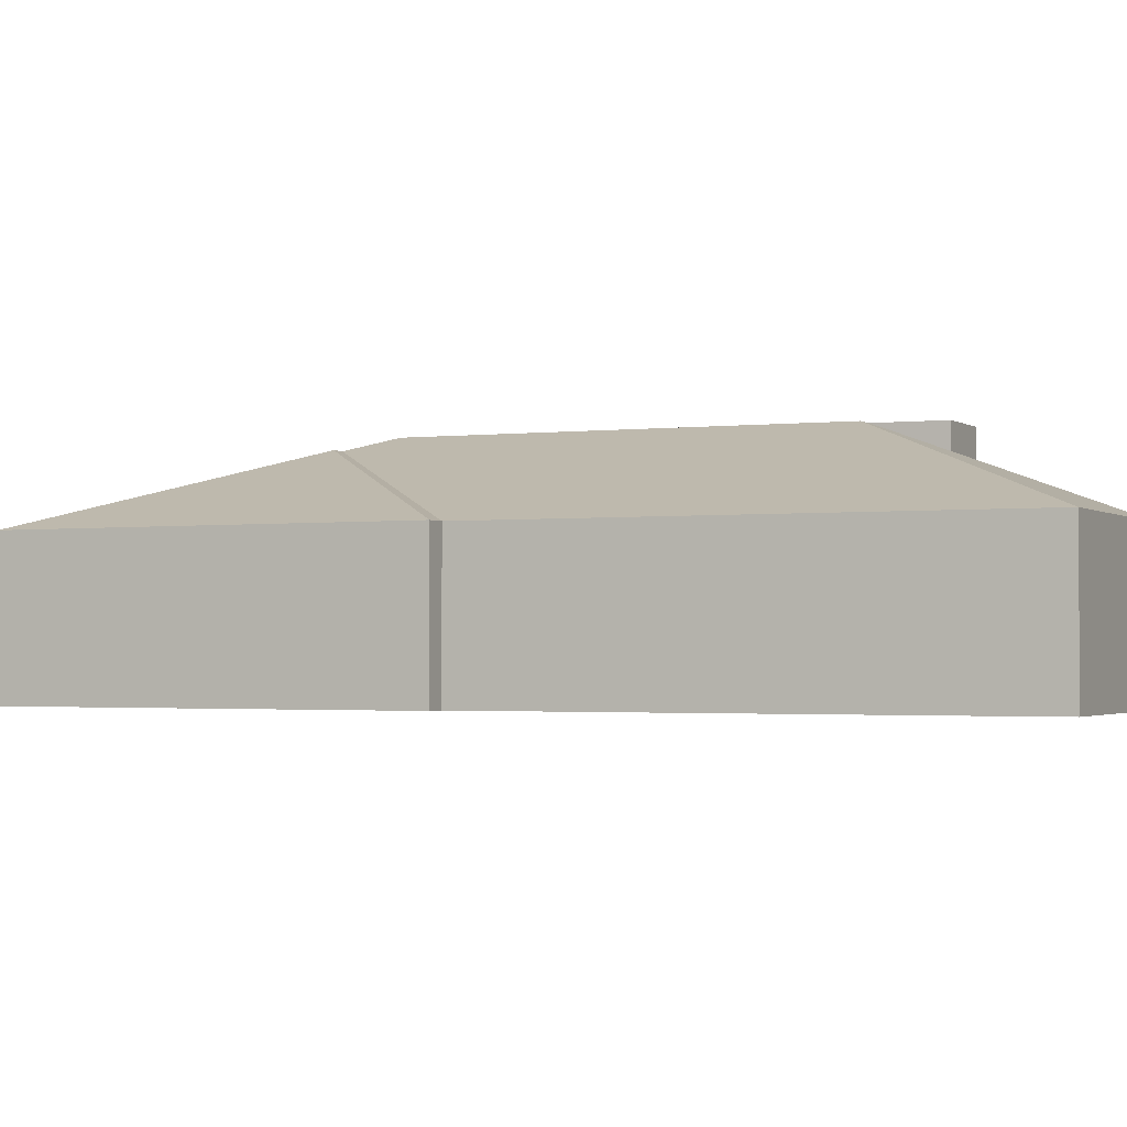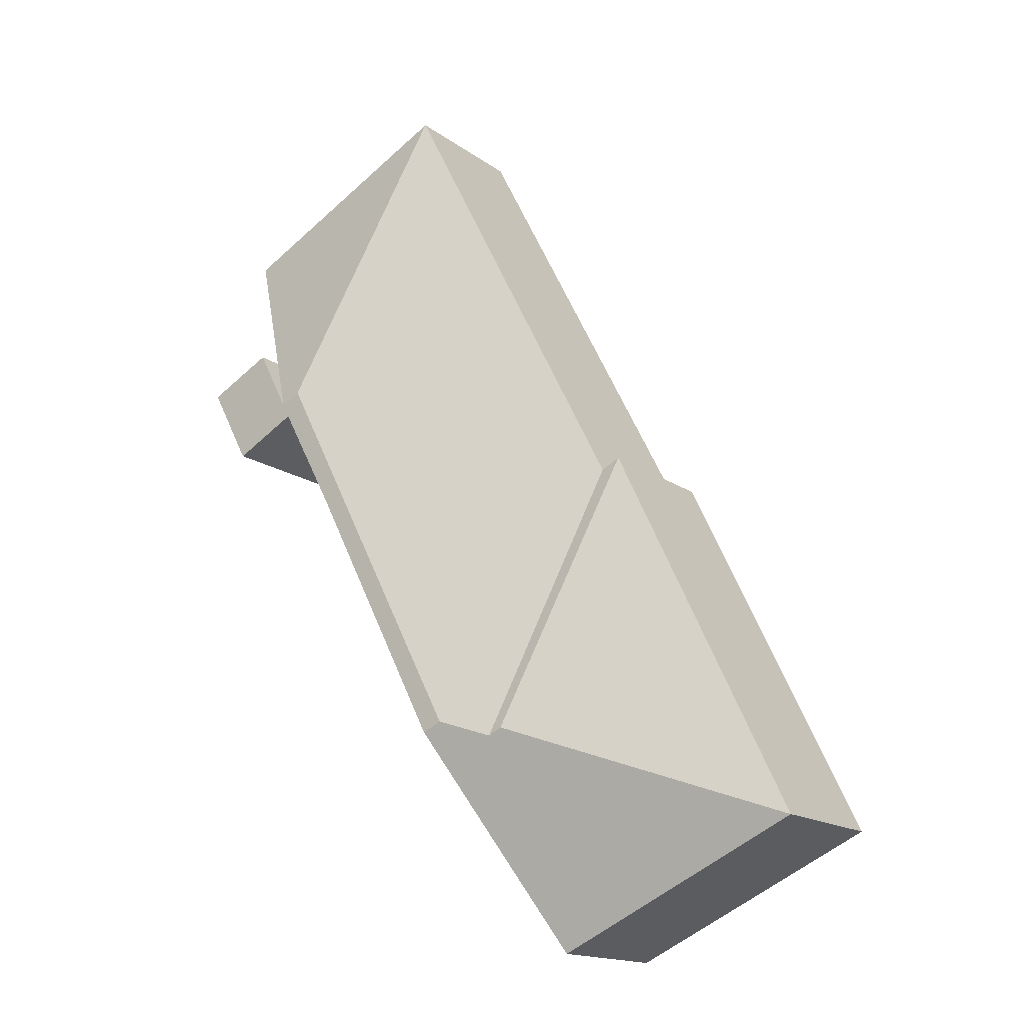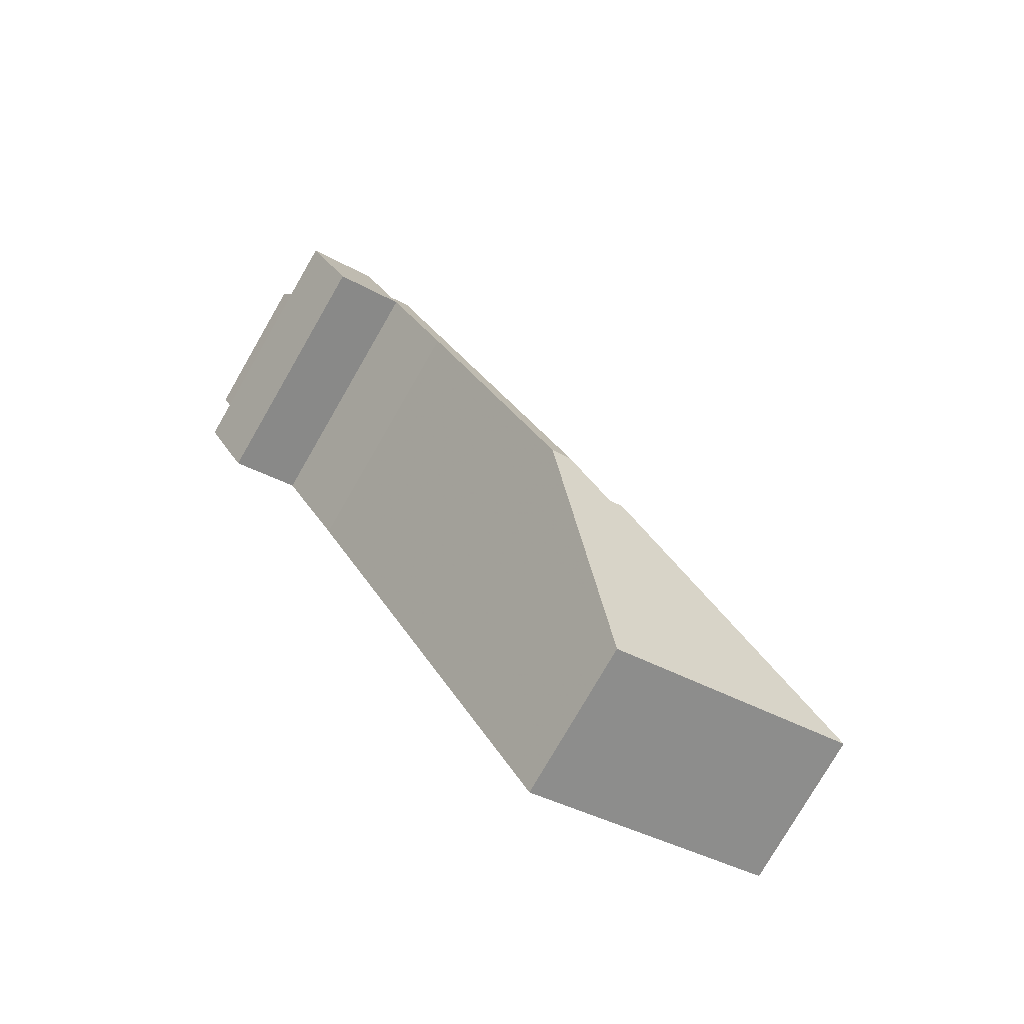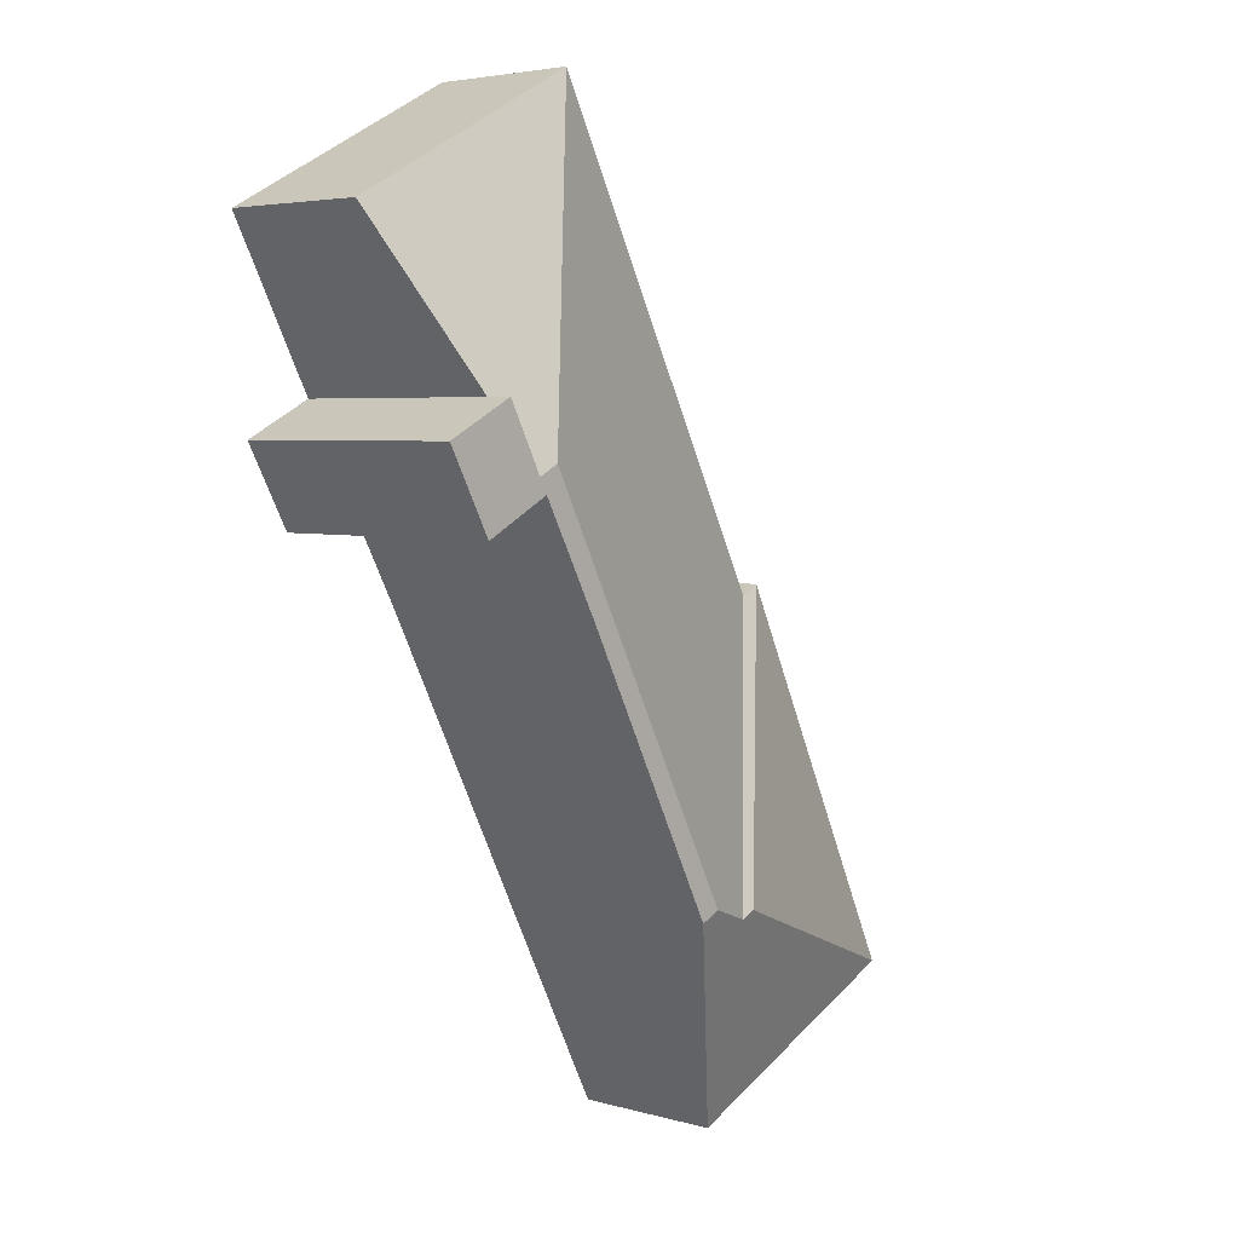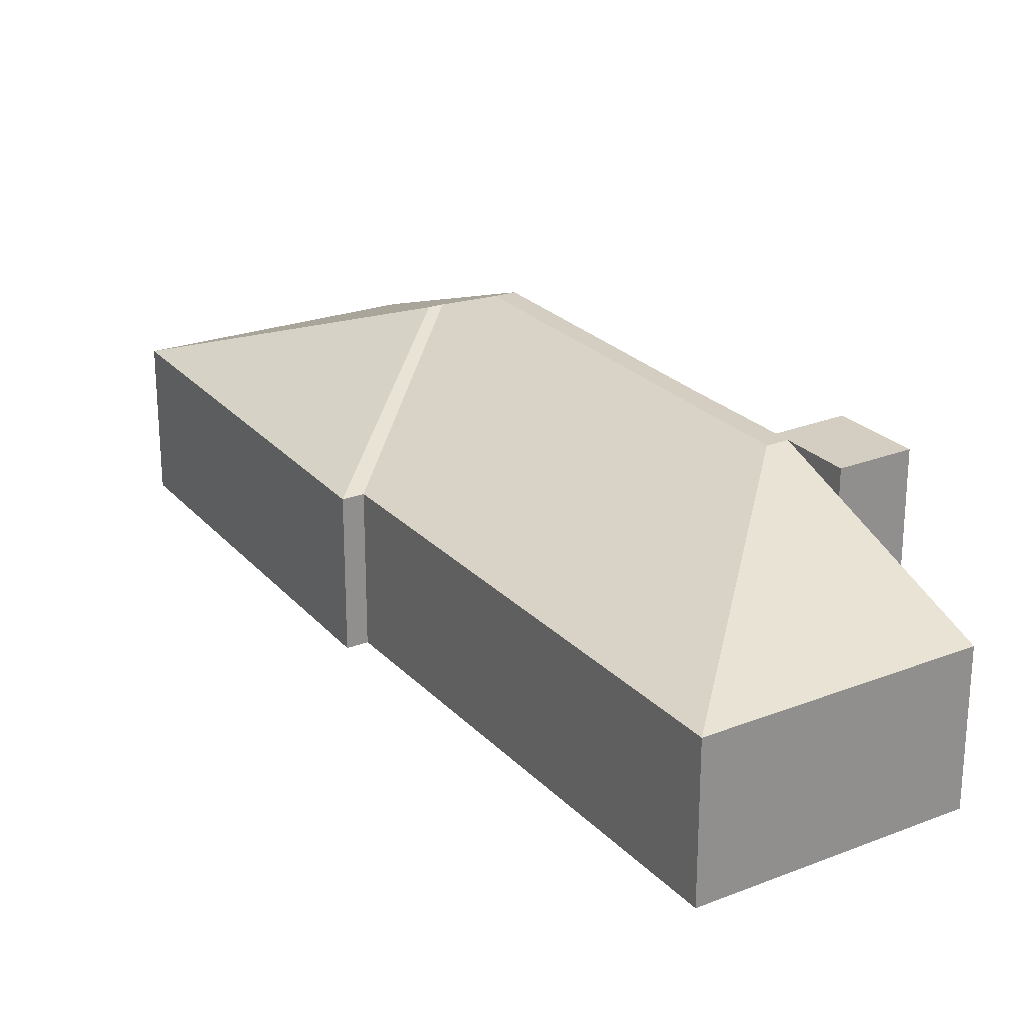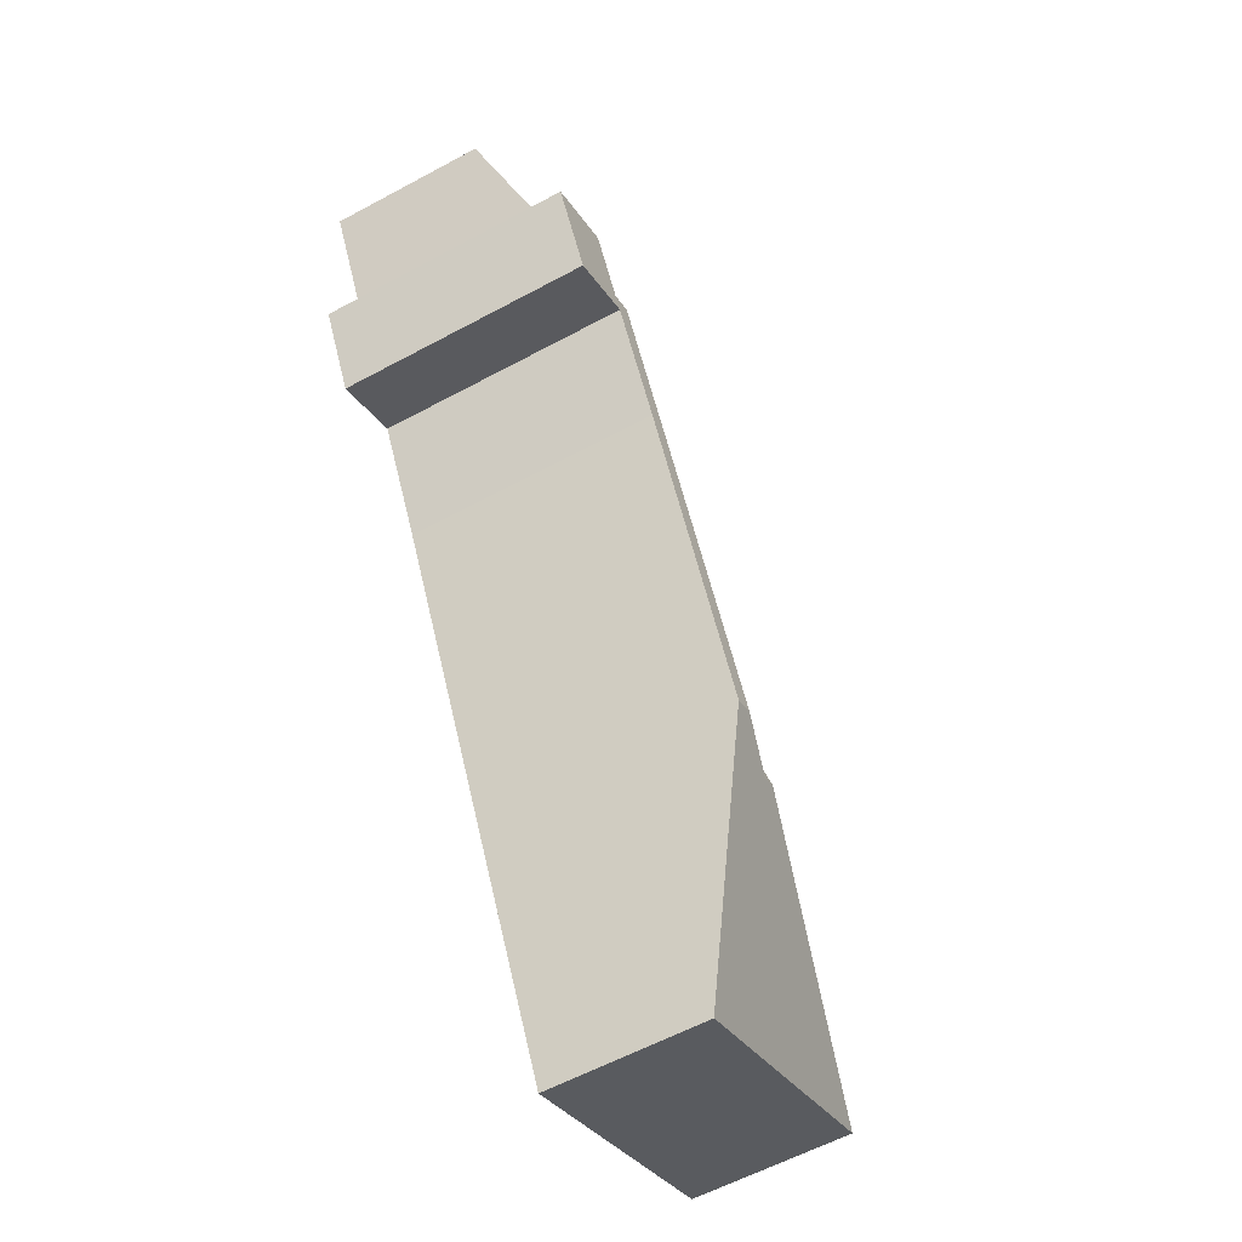
<metadata>
{"format":"obj","ext":"obj","renderer":"f3d","projection":"perspective","resolution":1024,"background":"white","views":[{"elev":-1.8,"azim":-38.0,"up":"+Y"},{"elev":-16.0,"azim":-145.3,"up":"+Z"},{"elev":-77.6,"azim":150.0,"up":"+Z"},{"elev":4.3,"azim":132.3,"up":"+Z"},{"elev":25.0,"azim":-5.0,"up":"+Y"},{"elev":-59.1,"azim":119.1,"up":"+Z"}]}
</metadata>
<code>
v -1.224 -0.08112 2.433
v -1.224 -0.08144 2.432
v -1.225 -0.08144 2.433
v -1.181 -0.08144 2.523
v -1.159 -0.06361 2.456
v -1.177 -0.08144 2.52
v -1.156 -0.06364 2.455
v -1.144 -0.06041 2.459
v -1.139 -0.06041 2.457
v -1.166 -0.08144 2.405
v -1.078 -0.06041 2.536
v -1.069 -0.06041 2.555
v -1.069 -0.117 2.555
v -1.078 -0.117 2.536
v -1.094 -0.06041 2.544
v -1.078 -0.06041 2.536
v -1.078 -0.117 2.536
v -1.094 -0.117 2.544
v -1.107 -0.06041 2.519
v -1.094 -0.06041 2.544
v -1.094 -0.117 2.544
v -1.107 -0.117 2.519
v -1.107 -0.06041 2.519
v -1.107 -0.117 2.519
v -1.166 -0.117 2.405
v -1.166 -0.08144 2.405
v -1.139 -0.06041 2.457
v -1.166 -0.08144 2.405
v -1.166 -0.117 2.405
v -1.224 -0.117 2.432
v -1.224 -0.08144 2.432
v -1.225 -0.08144 2.433
v -1.224 -0.08144 2.432
v -1.224 -0.117 2.432
v -1.225 -0.117 2.433
v -1.181 -0.117 2.523
v -1.181 -0.08144 2.523
v -1.225 -0.08144 2.433
v -1.225 -0.117 2.433
v -1.181 -0.117 2.523
v -1.177 -0.117 2.52
v -1.177 -0.08144 2.52
v -1.181 -0.08144 2.523
v -1.121 -0.117 2.628
v -1.121 -0.08144 2.628
v -1.177 -0.08144 2.52
v -1.177 -0.117 2.52
v -1.097 -0.06041 2.55
v -1.107 -0.06041 2.519
v -1.139 -0.06041 2.457
v -1.144 -0.06041 2.459
v -1.097 -0.06041 2.55
v -1.094 -0.06041 2.544
v -1.092 -0.06041 2.548
v -1.084 -0.06041 2.563
v -1.078 -0.06041 2.536
v -1.069 -0.06041 2.555
v -1.084 -0.06652 2.563
v -1.084 -0.06041 2.563
v -1.084 -0.06652 2.563
v -1.084 -0.117 2.563
v -1.069 -0.117 2.555
v -1.069 -0.06041 2.555
v -1.177 -0.117 2.52
v -1.181 -0.117 2.523
v -1.225 -0.117 2.433
v -1.166 -0.117 2.405
v -1.121 -0.117 2.628
v -1.107 -0.117 2.519
v -1.094 -0.117 2.544
v -1.084 -0.117 2.563
v -1.078 -0.117 2.536
v -1.069 -0.117 2.555
v -1.065 -0.117 2.599
v -1.065 -0.08144 2.599
v -1.121 -0.08144 2.628
v -1.121 -0.117 2.628
v -1.065 -0.117 2.599
v -1.084 -0.06652 2.563
v -1.065 -0.08144 2.599
v -1.065 -0.117 2.599
v -1.084 -0.117 2.563
f 1 2 3
f 1 3 4
f 1 4 5
f 4 6 7
f 4 7 5
f 7 8 9
f 1 5 7
f 1 7 9
f 2 1 10
f 10 1 9
f 11 12 13
f 11 13 14
f 15 16 17
f 15 17 18
f 19 20 21
f 19 21 22
f 23 24 25
f 23 25 26
f 23 26 27
f 28 29 30
f 28 30 31
f 32 33 34
f 32 34 35
f 36 37 38
f 36 38 39
f 40 41 42
f 40 42 43
f 44 45 46
f 44 46 47
f 45 48 8
f 45 8 7
f 45 7 6
f 49 50 51
f 49 51 52
f 53 49 52
f 53 52 54
f 53 54 55
f 56 53 55
f 57 56 55
f 58 55 54
f 59 60 61
f 59 61 62
f 59 62 63
f 64 65 66
f 64 66 67
f 68 64 67
f 68 67 69
f 68 69 70
f 68 70 71
f 71 70 72
f 73 71 72
f 74 68 71
f 75 76 77
f 75 77 78
f 58 54 48
f 75 58 45
f 45 58 48
f 60 80 81
f 60 81 82

</code>
